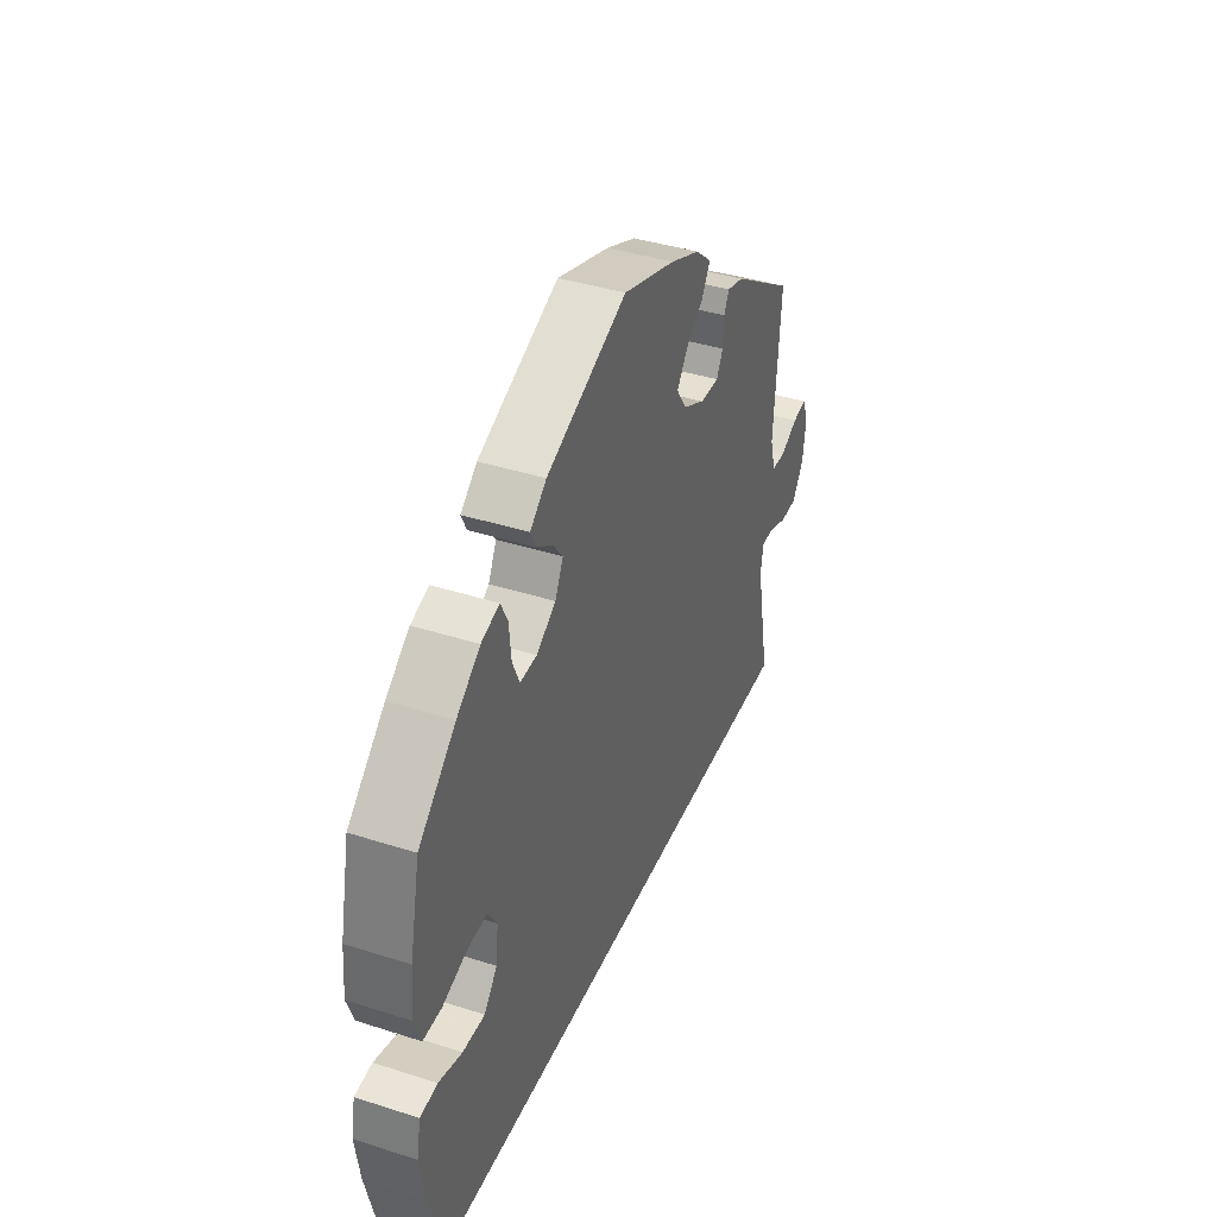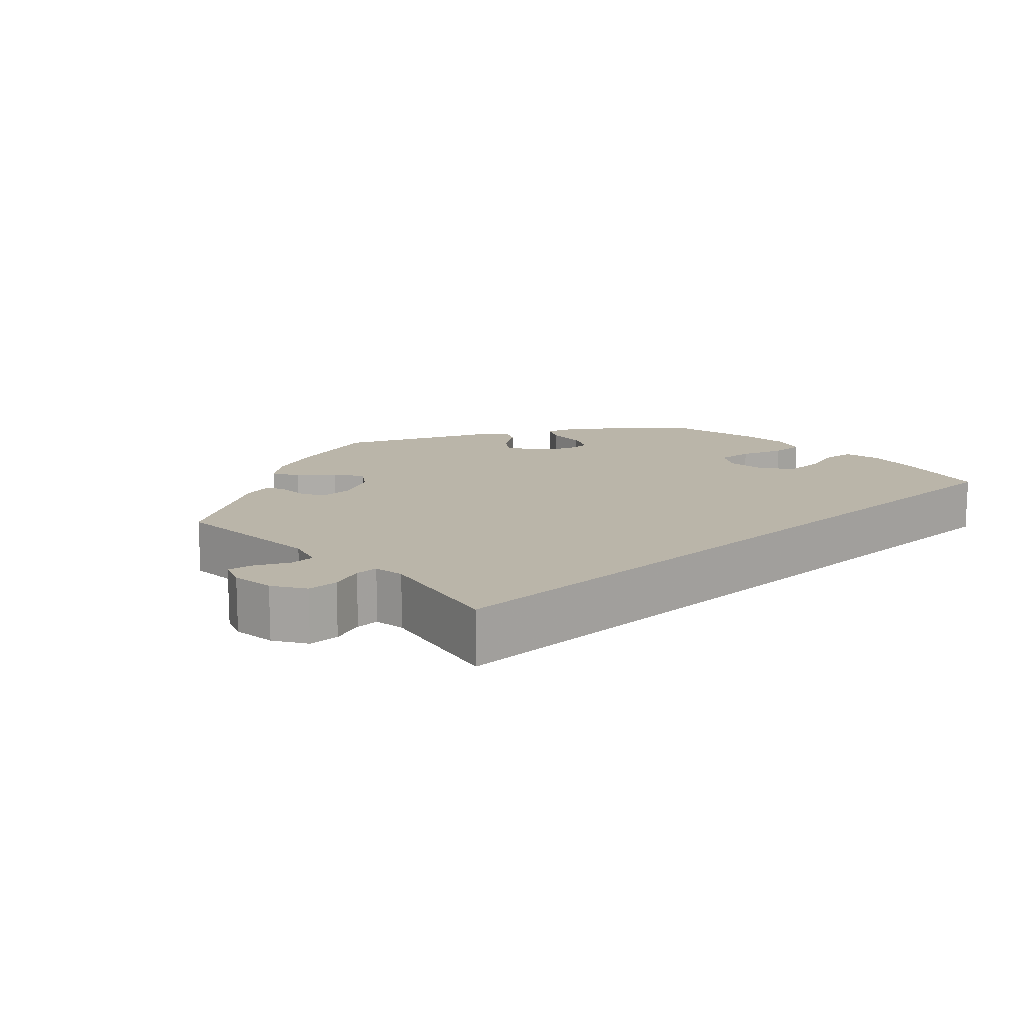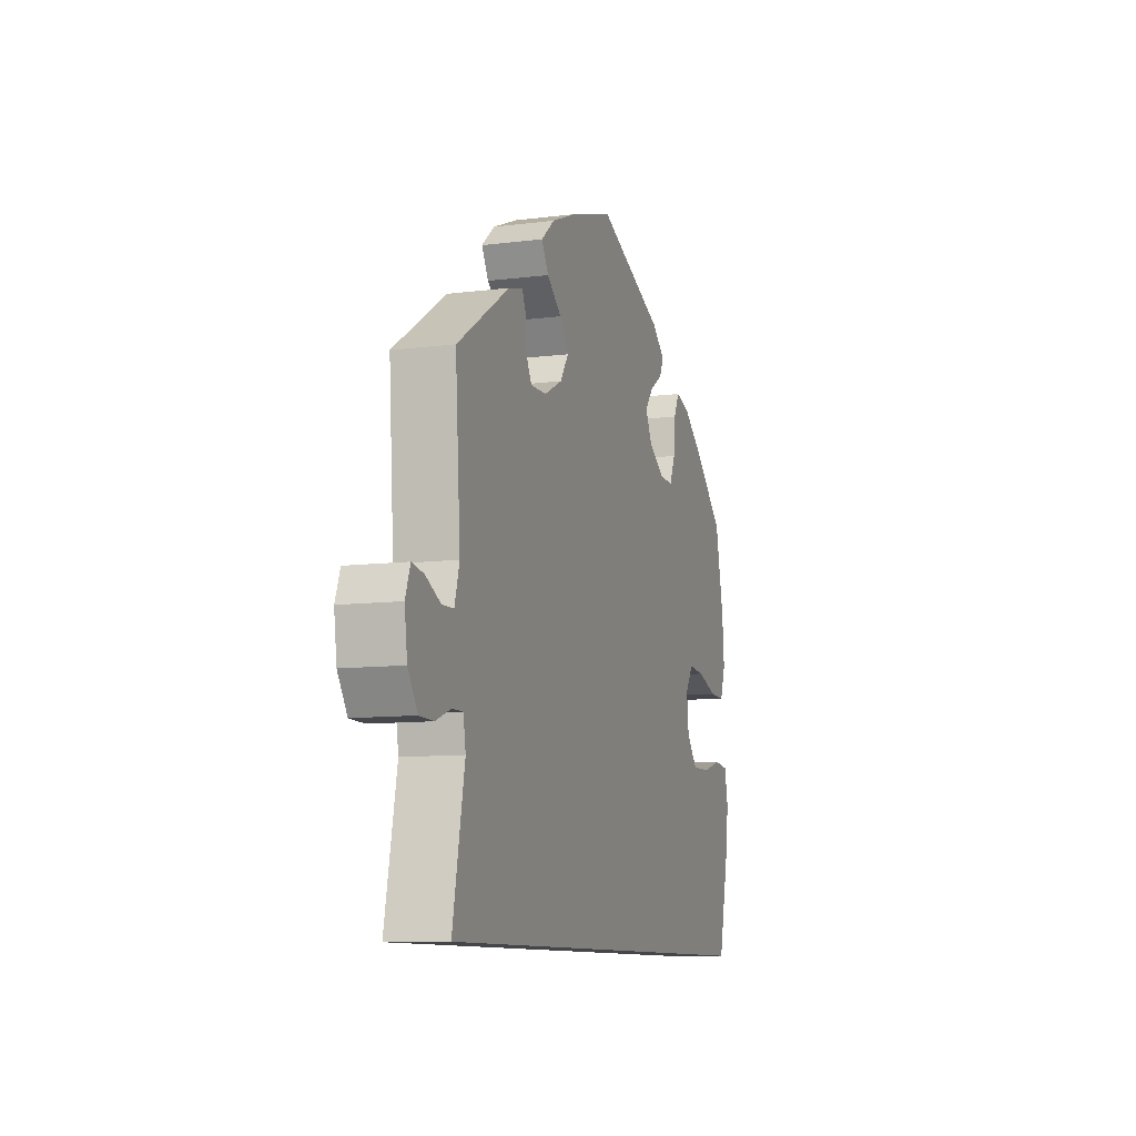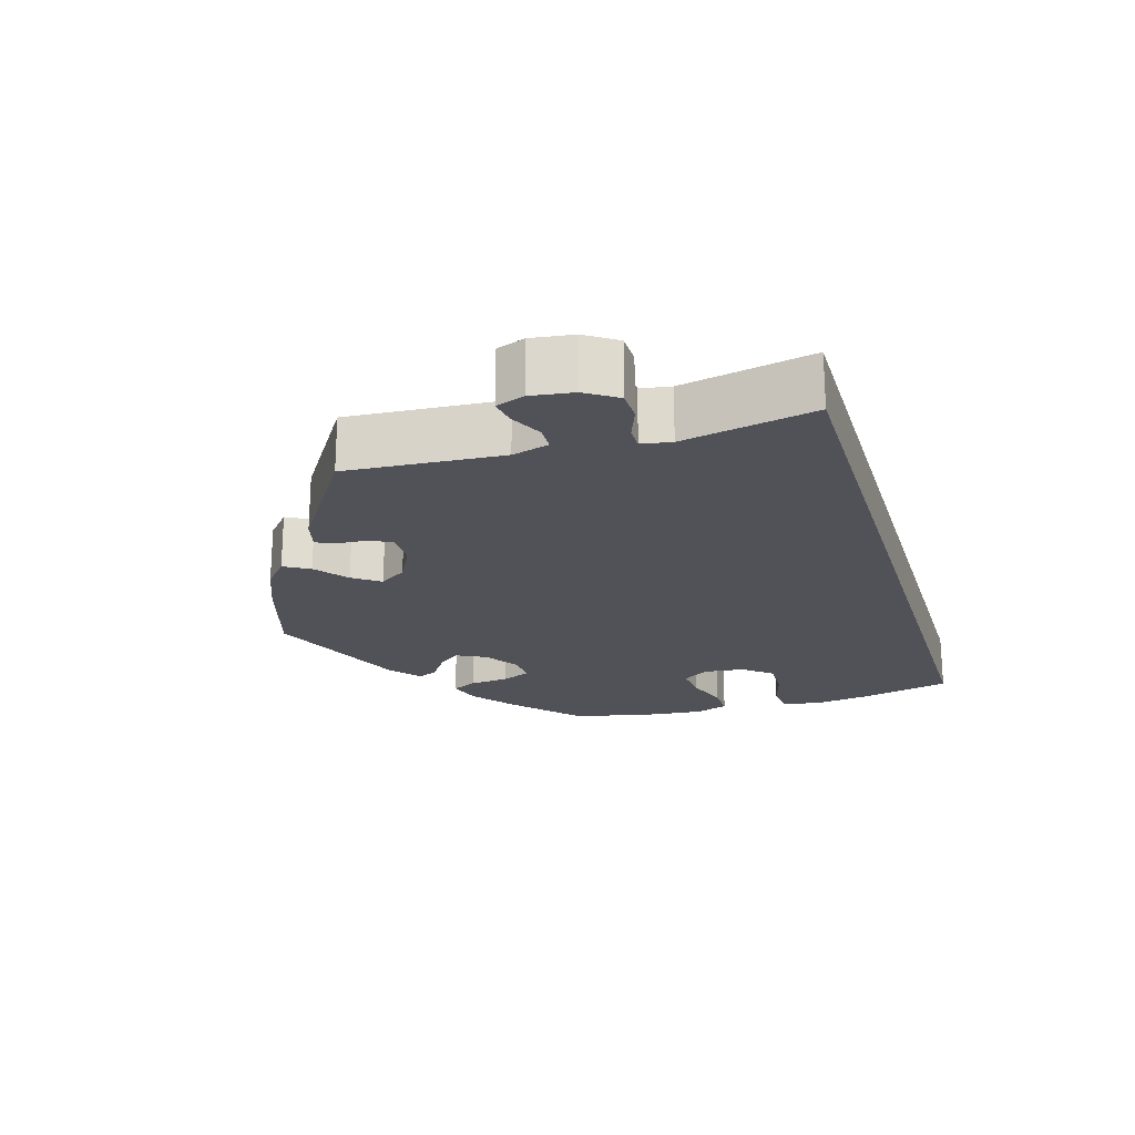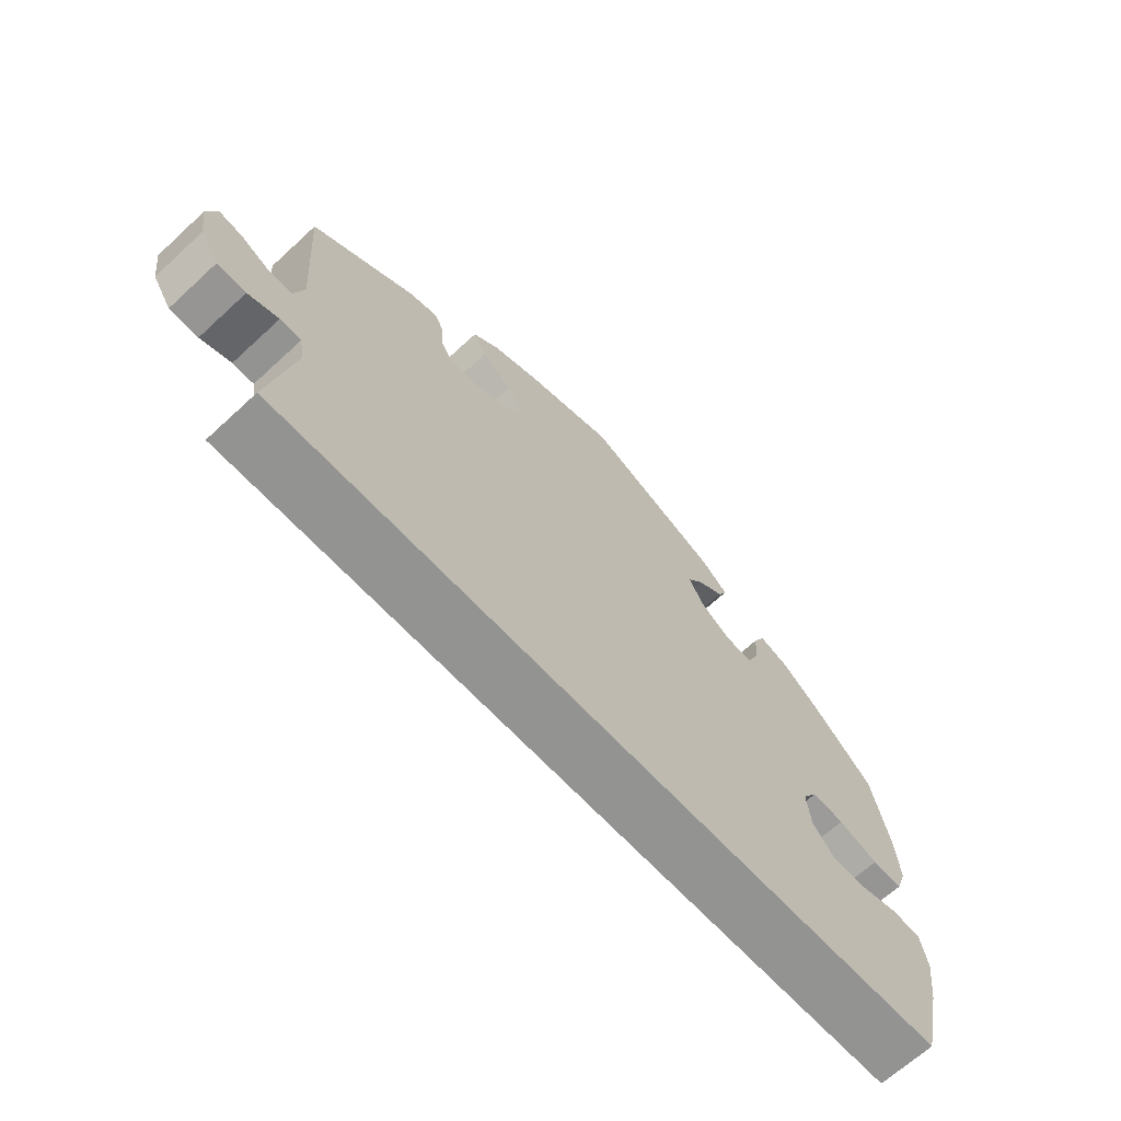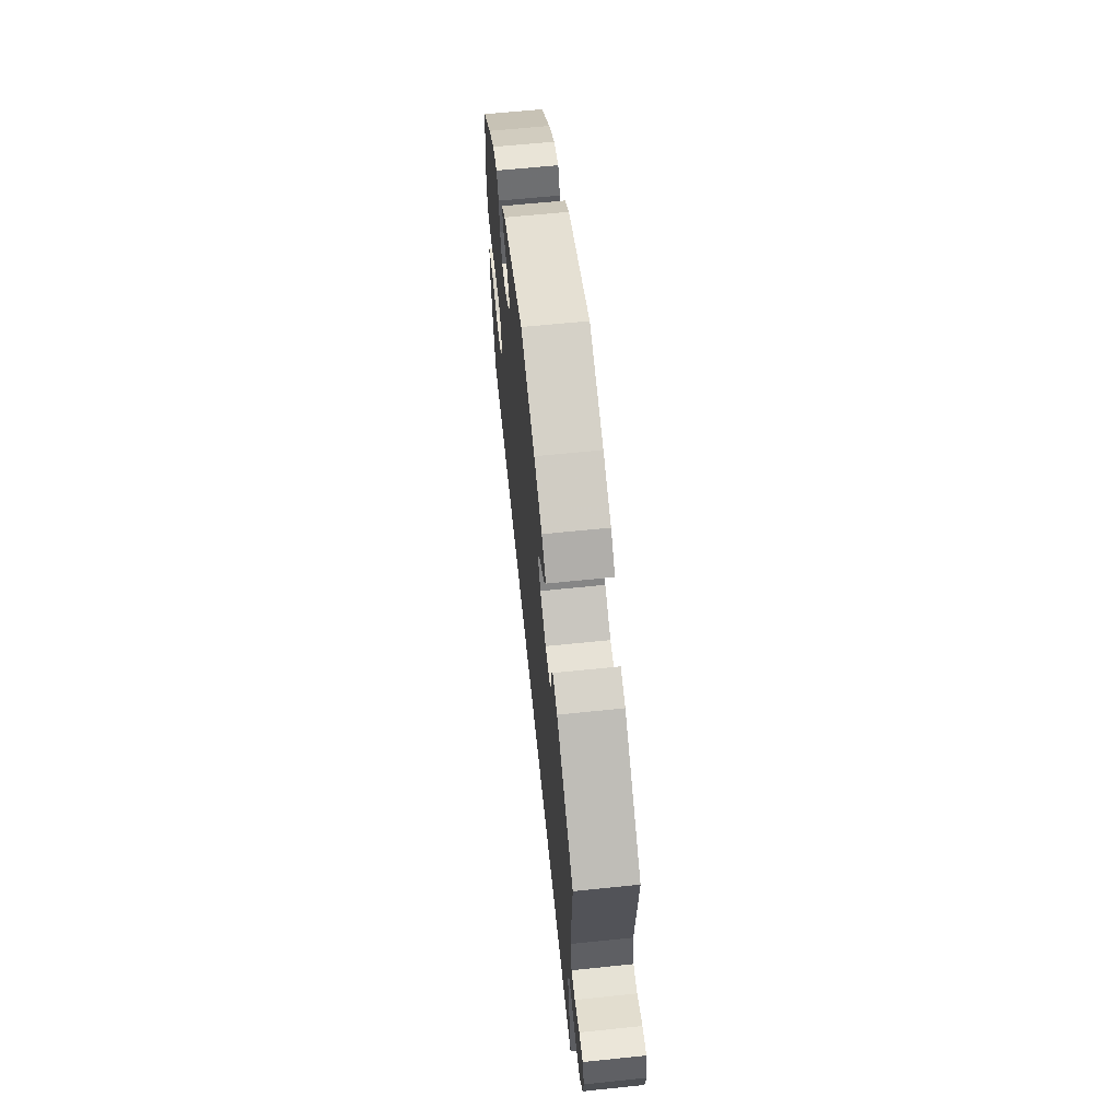
<metadata>
{"format":"obj","ext":"obj","renderer":"f3d","projection":"perspective","resolution":1024,"background":"white","views":[{"elev":39.4,"azim":-68.2,"up":"+Z"},{"elev":13.6,"azim":137.3,"up":"+Y"},{"elev":-9.8,"azim":108.2,"up":"+Z"},{"elev":-21.4,"azim":106.8,"up":"+Y"},{"elev":-66.6,"azim":132.8,"up":"+Z"},{"elev":62.4,"azim":84.0,"up":"+Z"}]}
</metadata>
<code>
v 0.128 0.07 0.538
v 0.201 0.07 0.508
v 0.24 0.07 0.475
v 0.22 0.07 0.44
v 0.176 0.07 0.405
v 0.15 0.07 0.368
v 0.175 0.07 0.331
v 0.228 0.07 0.304
v 0.275 0.07 0.303
v 0.291 0.07 0.333
v 0.293 0.07 0.375
v 0.305 0.07 0.401
v 0.347 0.07 0.39
v 0.501 0.07 0.29
v 0.486 0.07 0.078
v 0.5 0.07 0.028
v 0.534 0.07 0.027
v 0.578 0.07 0.049
v 0.613 0.07 0.055
v 0.627 0.07 0.016
v 0.619 0.07 -0.042
v 0.591 0.07 -0.085
v 0.549 0.07 -0.086
v 0.504 0.07 -0.069
v 0.473 0.07 -0.069
v 0.466 0.07 -0.11
v 0.501 0.07 -0.289
v -0.5 0.07 -0.289
v -0.53 0.07 -0.164
v -0.541 0.07 -0.089
v -0.531 0.07 -0.038
v -0.489 0.07 -0.033
v -0.432 0.07 -0.049
v -0.378 0.07 -0.05
v -0.346 0.07 -0.011
v -0.34 0.07 0.044
v -0.363 0.07 0.08
v -0.411 0.07 0.076
v -0.47 0.07 0.056
v -0.515 0.07 0.055
v -0.531 0.07 0.1
v -0.525 0.07 0.17
v -0.5 0.07 0.289
v -0.41 0.07 0.372
v -0.353 0.07 0.416
v -0.309 0.07 0.43
v -0.292 0.07 0.396
v -0.287 0.07 0.343
v -0.27 0.07 0.303
v -0.229 0.07 0.305
v -0.182 0.07 0.336
v -0.162 0.07 0.376
v -0.186 0.07 0.407
v -0.225 0.07 0.433
v -0.238 0.07 0.46
v -0.198 0.07 0.494
v -0.001 0.07 0.578
v 0.128 0 0.538
v 0.201 0 0.508
v 0.24 0 0.475
v 0.22 0 0.44
v 0.176 0 0.405
v 0.15 0 0.368
v 0.175 0 0.331
v 0.228 0 0.304
v 0.275 0 0.303
v 0.291 0 0.333
v 0.293 0 0.375
v 0.305 0 0.401
v 0.347 0 0.39
v 0.501 0 0.29
v 0.486 0 0.078
v 0.5 0 0.028
v 0.534 0 0.027
v 0.578 0 0.049
v 0.613 0 0.055
v 0.627 0 0.016
v 0.619 0 -0.042
v 0.591 0 -0.085
v 0.549 0 -0.086
v 0.504 0 -0.069
v 0.473 0 -0.069
v 0.466 0 -0.11
v 0.501 0 -0.289
v -0.5 0 -0.289
v -0.53 0 -0.164
v -0.541 0 -0.089
v -0.531 0 -0.038
v -0.489 0 -0.033
v -0.432 0 -0.049
v -0.378 0 -0.05
v -0.346 0 -0.011
v -0.34 0 0.044
v -0.363 0 0.08
v -0.411 0 0.076
v -0.47 0 0.056
v -0.515 0 0.055
v -0.531 0 0.1
v -0.525 0 0.17
v -0.5 0 0.289
v -0.41 0 0.372
v -0.353 0 0.416
v -0.309 0 0.43
v -0.292 0 0.396
v -0.287 0 0.343
v -0.27 0 0.303
v -0.229 0 0.305
v -0.182 0 0.336
v -0.162 0 0.376
v -0.186 0 0.407
v -0.225 0 0.433
v -0.238 0 0.46
v -0.198 0 0.494
v -0.001 0 0.578
f 53 54 55 56
f 52 53 56 57
f 51 52 57 1
f 45 46 47 48
f 45 48 49
f 44 45 49
f 43 44 49
f 42 43 49 50
f 38 39 40 41
f 37 38 41 42
f 30 31 32 33
f 30 33 34
f 29 30 34
f 26 27 28 29
f 25 26 29 34
f 24 25 34 35
f 22 23 24
f 21 22 24
f 17 18 19 20
f 16 17 20 21
f 12 13 14 15
f 10 11 12 15
f 9 10 15 16
f 8 9 16
f 7 8 16
f 2 3 4 5
f 2 5 6
f 50 51 1 2
f 37 42 50
f 36 37 50 2
f 35 36 2 6
f 16 21 24 35
f 7 16 35
f 6 7 35
f 113 112 111 110
f 114 113 110 109
f 58 114 109 108
f 105 104 103 102
f 106 105 102
f 106 102 101
f 106 101 100
f 107 106 100 99
f 98 97 96 95
f 99 98 95 94
f 90 89 88 87
f 91 90 87
f 91 87 86
f 86 85 84 83
f 91 86 83 82
f 92 91 82 81
f 81 80 79
f 81 79 78
f 77 76 75 74
f 78 77 74 73
f 72 71 70 69
f 72 69 68 67
f 73 72 67 66
f 73 66 65
f 73 65 64
f 62 61 60 59
f 63 62 59
f 59 58 108 107
f 107 99 94
f 59 107 94 93
f 63 59 93 92
f 92 81 78 73
f 92 73 64
f 92 64 63
f 1 58 59 2
f 2 59 60 3
f 3 60 61 4
f 4 61 62 5
f 5 62 63 6
f 6 63 64 7
f 7 64 65 8
f 8 65 66 9
f 9 66 67 10
f 10 67 68 11
f 11 68 69 12
f 12 69 70 13
f 13 70 71 14
f 14 71 72 15
f 15 72 73 16
f 16 73 74 17
f 17 74 75 18
f 18 75 76 19
f 19 76 77 20
f 20 77 78 21
f 21 78 79 22
f 22 79 80 23
f 23 80 81 24
f 24 81 82 25
f 25 82 83 26
f 26 83 84 27
f 27 84 85 28
f 28 85 86 29
f 29 86 87 30
f 30 87 88 31
f 31 88 89 32
f 32 89 90 33
f 33 90 91 34
f 34 91 92 35
f 35 92 93 36
f 36 93 94 37
f 37 94 95 38
f 38 95 96 39
f 39 96 97 40
f 40 97 98 41
f 41 98 99 42
f 42 99 100 43
f 43 100 101 44
f 44 101 102 45
f 45 102 103 46
f 46 103 104 47
f 47 104 105 48
f 48 105 106 49
f 49 106 107 50
f 50 107 108 51
f 51 108 109 52
f 52 109 110 53
f 53 110 111 54
f 54 111 112 55
f 55 112 113 56
f 56 113 114 57
f 57 114 58 1

</code>
